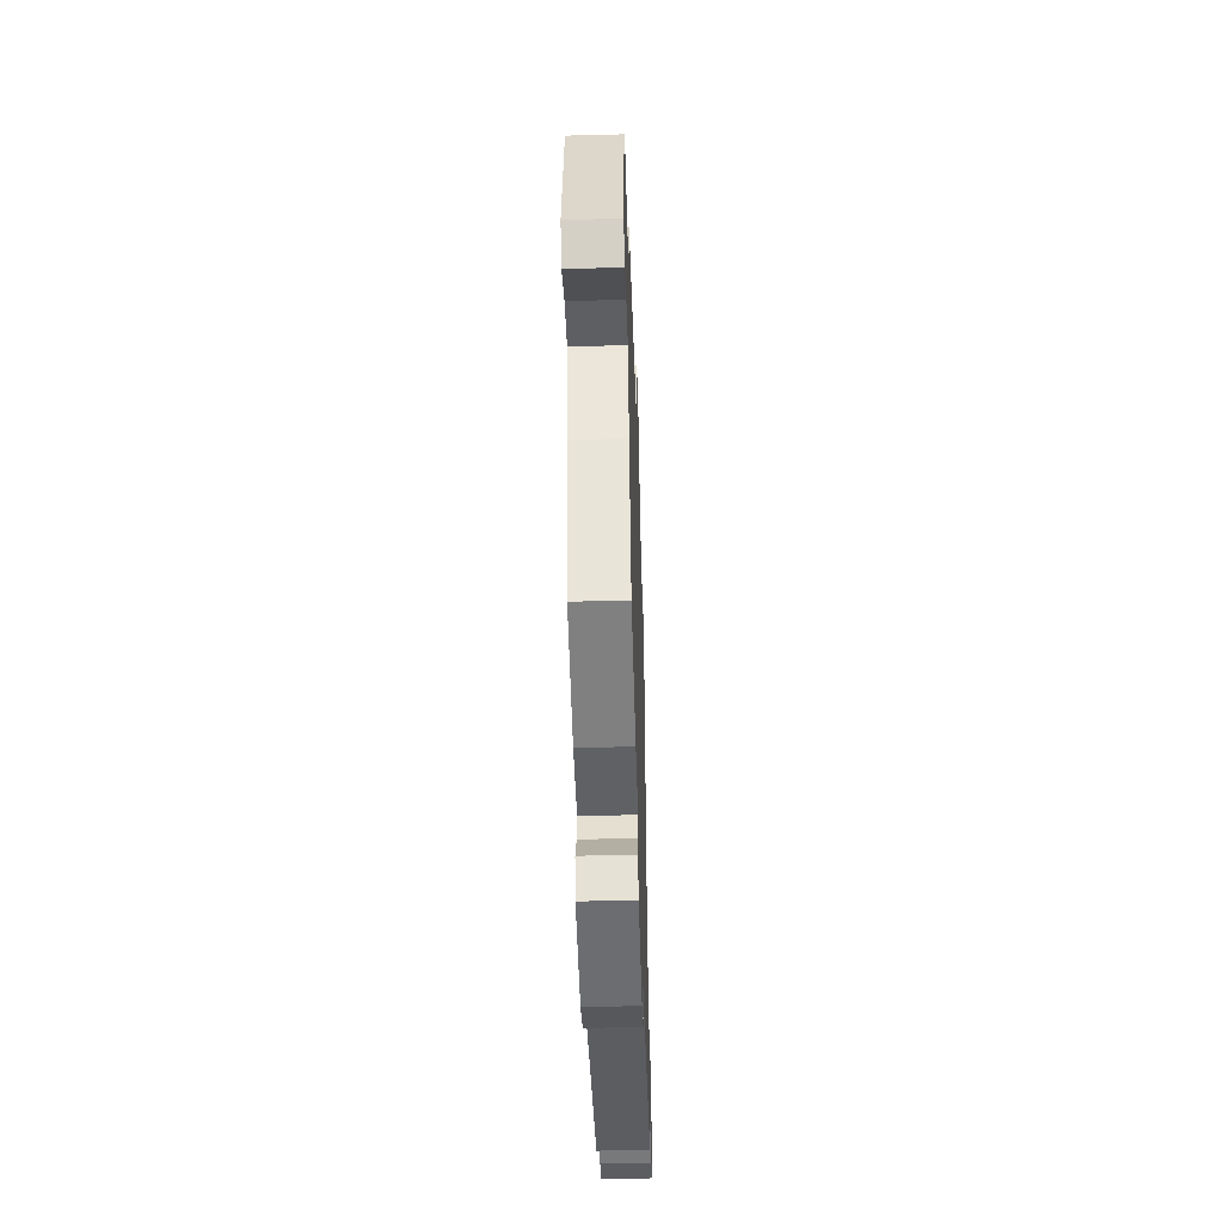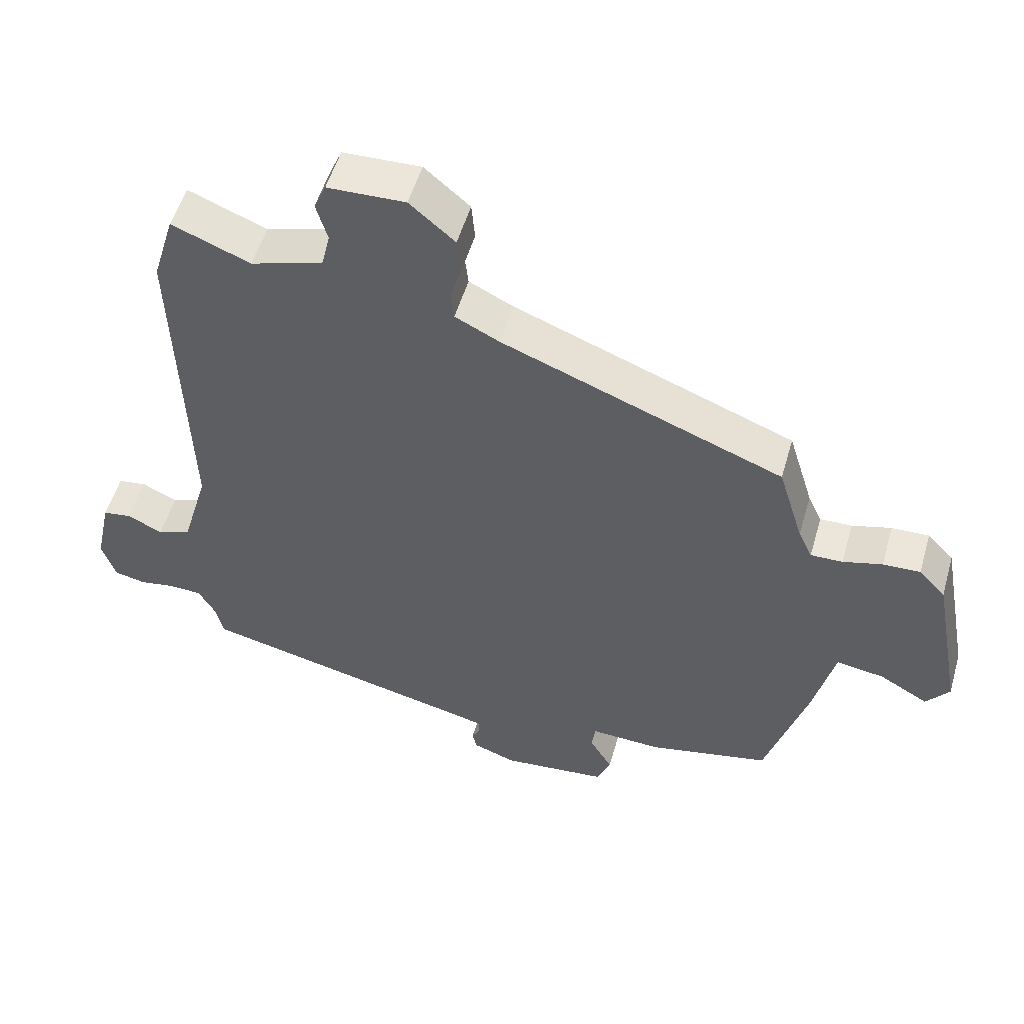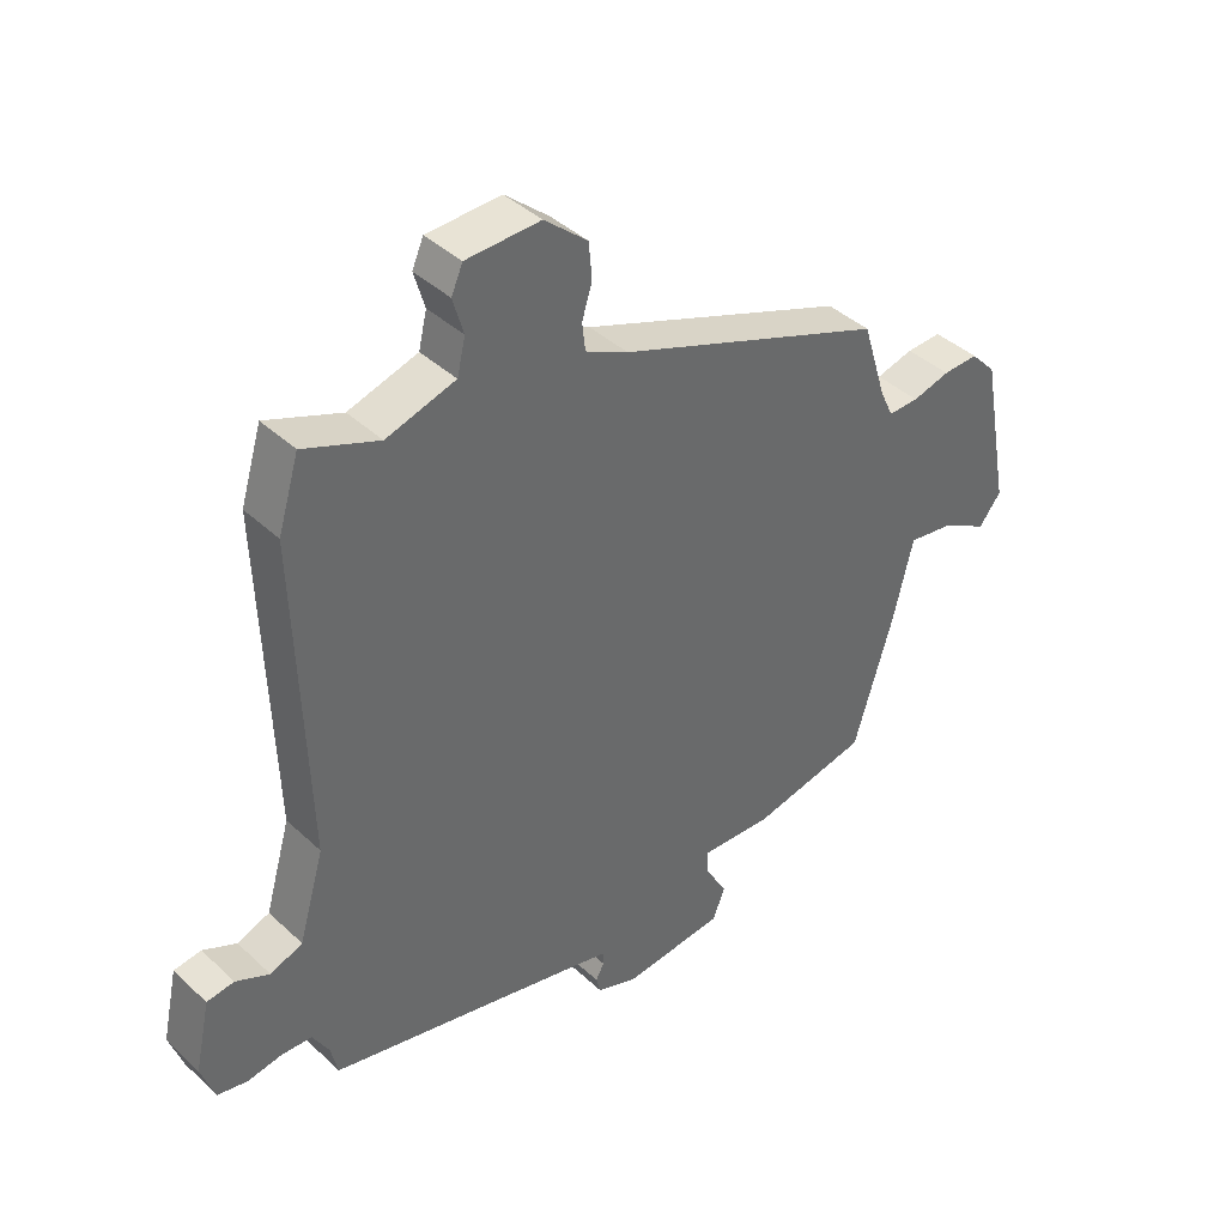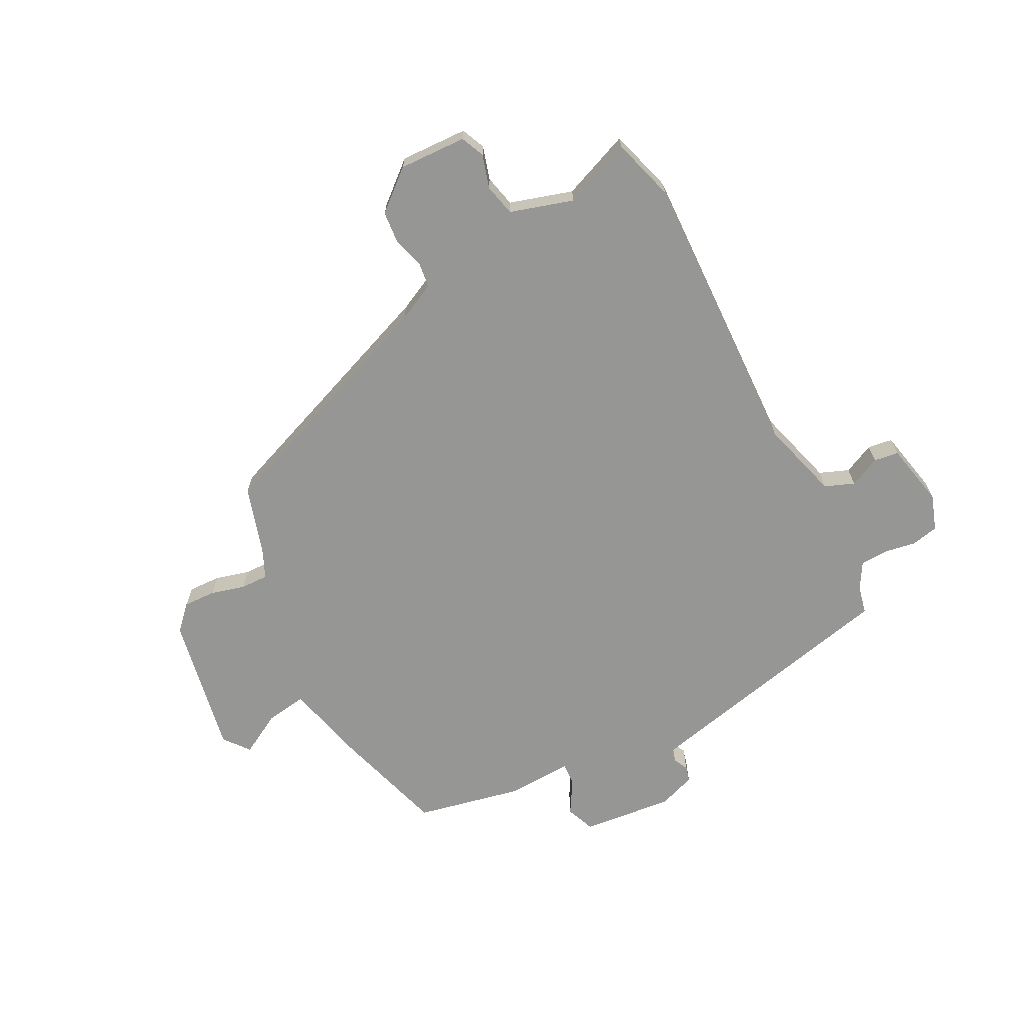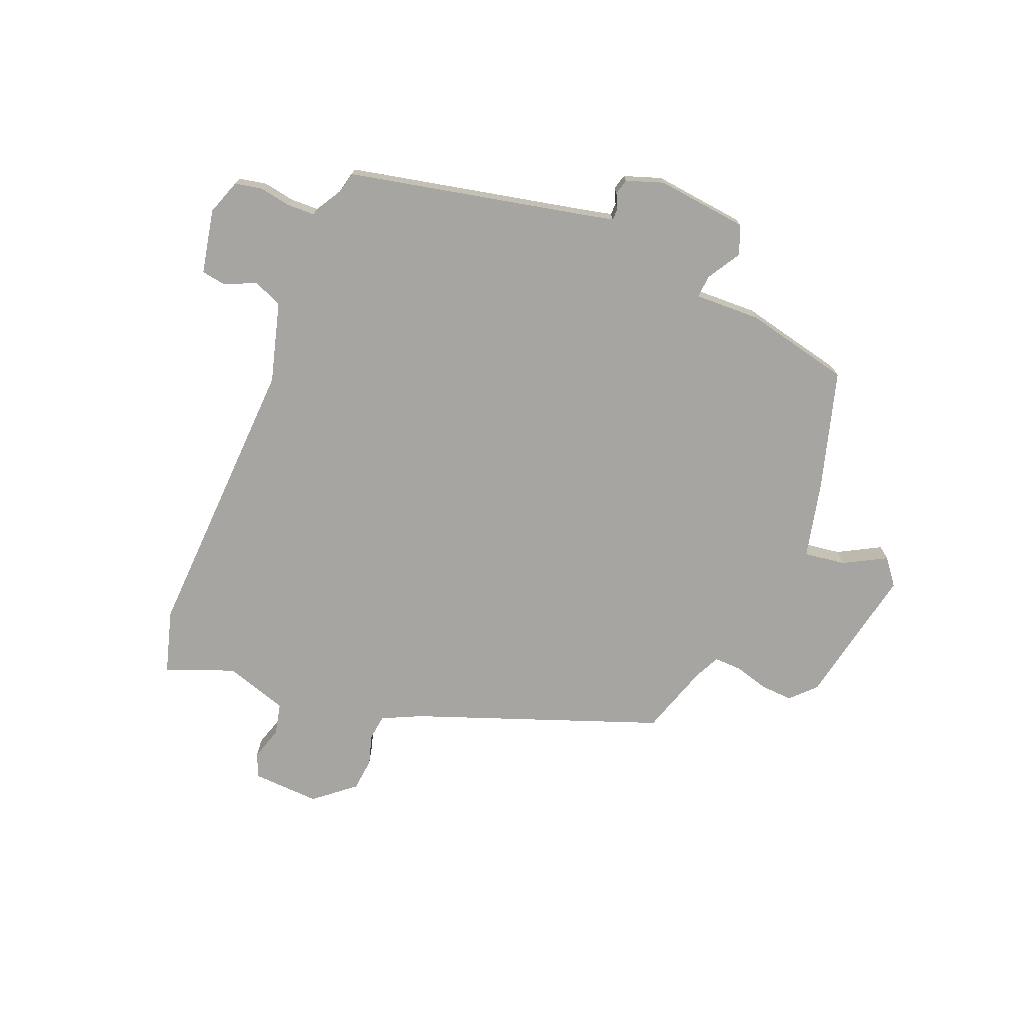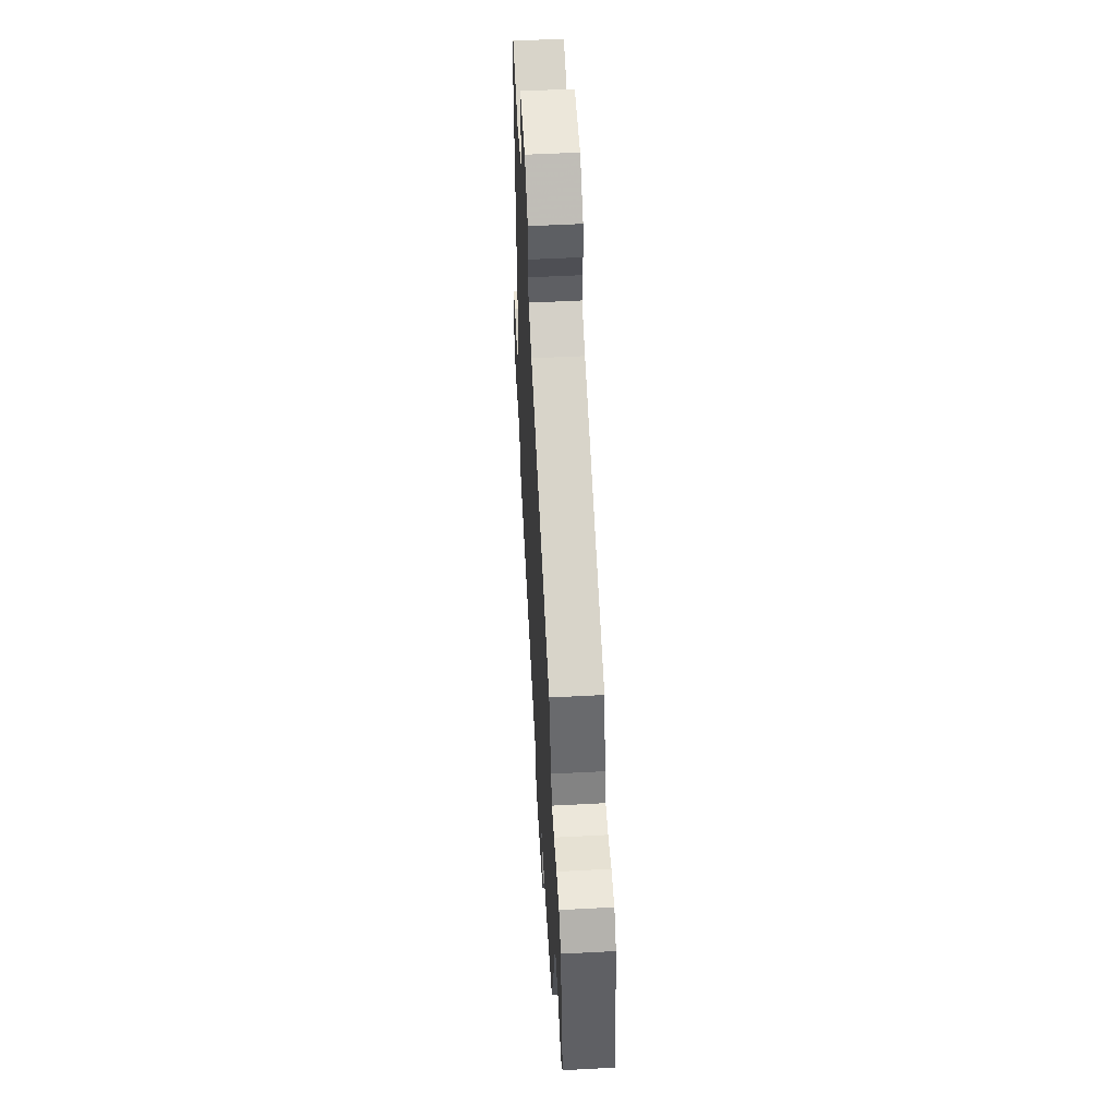
<metadata>
{"format":"obj","ext":"obj","renderer":"f3d","projection":"perspective","resolution":1024,"background":"white","views":[{"elev":-48.3,"azim":-88.3,"up":"+Z"},{"elev":52.8,"azim":-164.0,"up":"+Z"},{"elev":40.6,"azim":138.5,"up":"+Z"},{"elev":-67.7,"azim":27.3,"up":"+Y"},{"elev":-73.7,"azim":157.2,"up":"+Y"},{"elev":54.3,"azim":-93.2,"up":"+Z"}]}
</metadata>
<code>
v -0.431 0.07 0.311
v -0.009 0.07 0.473
v 0.058 0.07 0.506
v 0.063 0.07 0.55
v 0.047 0.07 0.602
v 0.052 0.07 0.659
v 0.12 0.07 0.717
v 0.237 0.07 0.713
v 0.255 0.07 0.672
v 0.238 0.07 0.614
v 0.251 0.07 0.559
v 0.36 0.07 0.526
v 0.478 0.07 0.573
v 0.511 0.07 0.464
v 0.495 0.07 -0.039
v 0.535 0.07 -0.177
v 0.586 0.07 -0.197
v 0.639 0.07 -0.172
v 0.682 0.07 -0.178
v 0.706 0.07 -0.289
v 0.685 0.07 -0.351
v 0.638 0.07 -0.361
v 0.584 0.07 -0.352
v 0.535 0.07 -0.354
v 0.509 0.07 -0.399
v 0.498 0.07 -0.448
v 0.082 0.07 -0.543
v 0.033 0.07 -0.555
v 0.033 0.07 -0.576
v 0.046 0.07 -0.601
v 0.039 0.07 -0.628
v -0.025 0.07 -0.651
v -0.184 0.07 -0.635
v -0.204 0.07 -0.585
v -0.17 0.07 -0.527
v -0.167 0.07 -0.487
v -0.281 0.07 -0.492
v -0.465 0.07 -0.453
v -0.527 0.07 -0.248
v -0.559 0.07 -0.116
v -0.631 0.07 -0.127
v -0.704 0.07 -0.168
v -0.739 0.07 -0.124
v -0.693 0.07 0.12
v -0.653 0.07 0.162
v -0.597 0.07 0.16
v -0.538 0.07 0.144
v -0.49 0.07 0.143
v -0.469 0.07 0.188
v -0.431 0 0.311
v -0.009 0 0.473
v 0.058 0 0.506
v 0.063 0 0.55
v 0.047 0 0.602
v 0.052 0 0.659
v 0.12 0 0.717
v 0.237 0 0.713
v 0.255 0 0.672
v 0.238 0 0.614
v 0.251 0 0.559
v 0.36 0 0.526
v 0.478 0 0.573
v 0.511 0 0.464
v 0.495 0 -0.039
v 0.535 0 -0.177
v 0.586 0 -0.197
v 0.639 0 -0.172
v 0.682 0 -0.178
v 0.706 0 -0.289
v 0.685 0 -0.351
v 0.638 0 -0.361
v 0.584 0 -0.352
v 0.535 0 -0.354
v 0.509 0 -0.399
v 0.498 0 -0.448
v 0.082 0 -0.543
v 0.033 0 -0.555
v 0.033 0 -0.576
v 0.046 0 -0.601
v 0.039 0 -0.628
v -0.025 0 -0.651
v -0.184 0 -0.635
v -0.204 0 -0.585
v -0.17 0 -0.527
v -0.167 0 -0.487
v -0.281 0 -0.492
v -0.465 0 -0.453
v -0.527 0 -0.248
v -0.559 0 -0.116
v -0.631 0 -0.127
v -0.704 0 -0.168
v -0.739 0 -0.124
v -0.693 0 0.12
v -0.653 0 0.162
v -0.597 0 0.16
v -0.538 0 0.144
v -0.49 0 0.143
v -0.469 0 0.188
f 44 45 46 47
f 44 47 48
f 41 42 43 44
f 40 41 44 48
f 39 40 48 49
f 36 37 38 39
f 32 33 34 35
f 32 35 36
f 29 30 31 32
f 28 29 32 36
f 27 28 36 39
f 25 26 27 39
f 20 21 22 23
f 20 23 24
f 17 18 19 20
f 16 17 20 24
f 15 16 24 25
f 12 13 14 15
f 11 12 15 25
f 7 8 9 10
f 7 10 11
f 4 5 6 7
f 3 4 7 11
f 2 3 11 25
f 25 39 49
f 1 2 25 49
f 96 95 94 93
f 97 96 93
f 93 92 91 90
f 97 93 90 89
f 98 97 89 88
f 88 87 86 85
f 84 83 82 81
f 85 84 81
f 81 80 79 78
f 85 81 78 77
f 88 85 77 76
f 88 76 75 74
f 72 71 70 69
f 73 72 69
f 69 68 67 66
f 73 69 66 65
f 74 73 65 64
f 64 63 62 61
f 74 64 61 60
f 59 58 57 56
f 60 59 56
f 56 55 54 53
f 60 56 53 52
f 74 60 52 51
f 98 88 74
f 98 74 51 50
f 1 50 51 2
f 2 51 52 3
f 3 52 53 4
f 4 53 54 5
f 5 54 55 6
f 6 55 56 7
f 7 56 57 8
f 8 57 58 9
f 9 58 59 10
f 10 59 60 11
f 11 60 61 12
f 12 61 62 13
f 13 62 63 14
f 14 63 64 15
f 15 64 65 16
f 16 65 66 17
f 17 66 67 18
f 18 67 68 19
f 19 68 69 20
f 20 69 70 21
f 21 70 71 22
f 22 71 72 23
f 23 72 73 24
f 24 73 74 25
f 25 74 75 26
f 26 75 76 27
f 27 76 77 28
f 28 77 78 29
f 29 78 79 30
f 30 79 80 31
f 31 80 81 32
f 32 81 82 33
f 33 82 83 34
f 34 83 84 35
f 35 84 85 36
f 36 85 86 37
f 37 86 87 38
f 38 87 88 39
f 39 88 89 40
f 40 89 90 41
f 41 90 91 42
f 42 91 92 43
f 43 92 93 44
f 44 93 94 45
f 45 94 95 46
f 46 95 96 47
f 47 96 97 48
f 48 97 98 49
f 49 98 50 1

</code>
